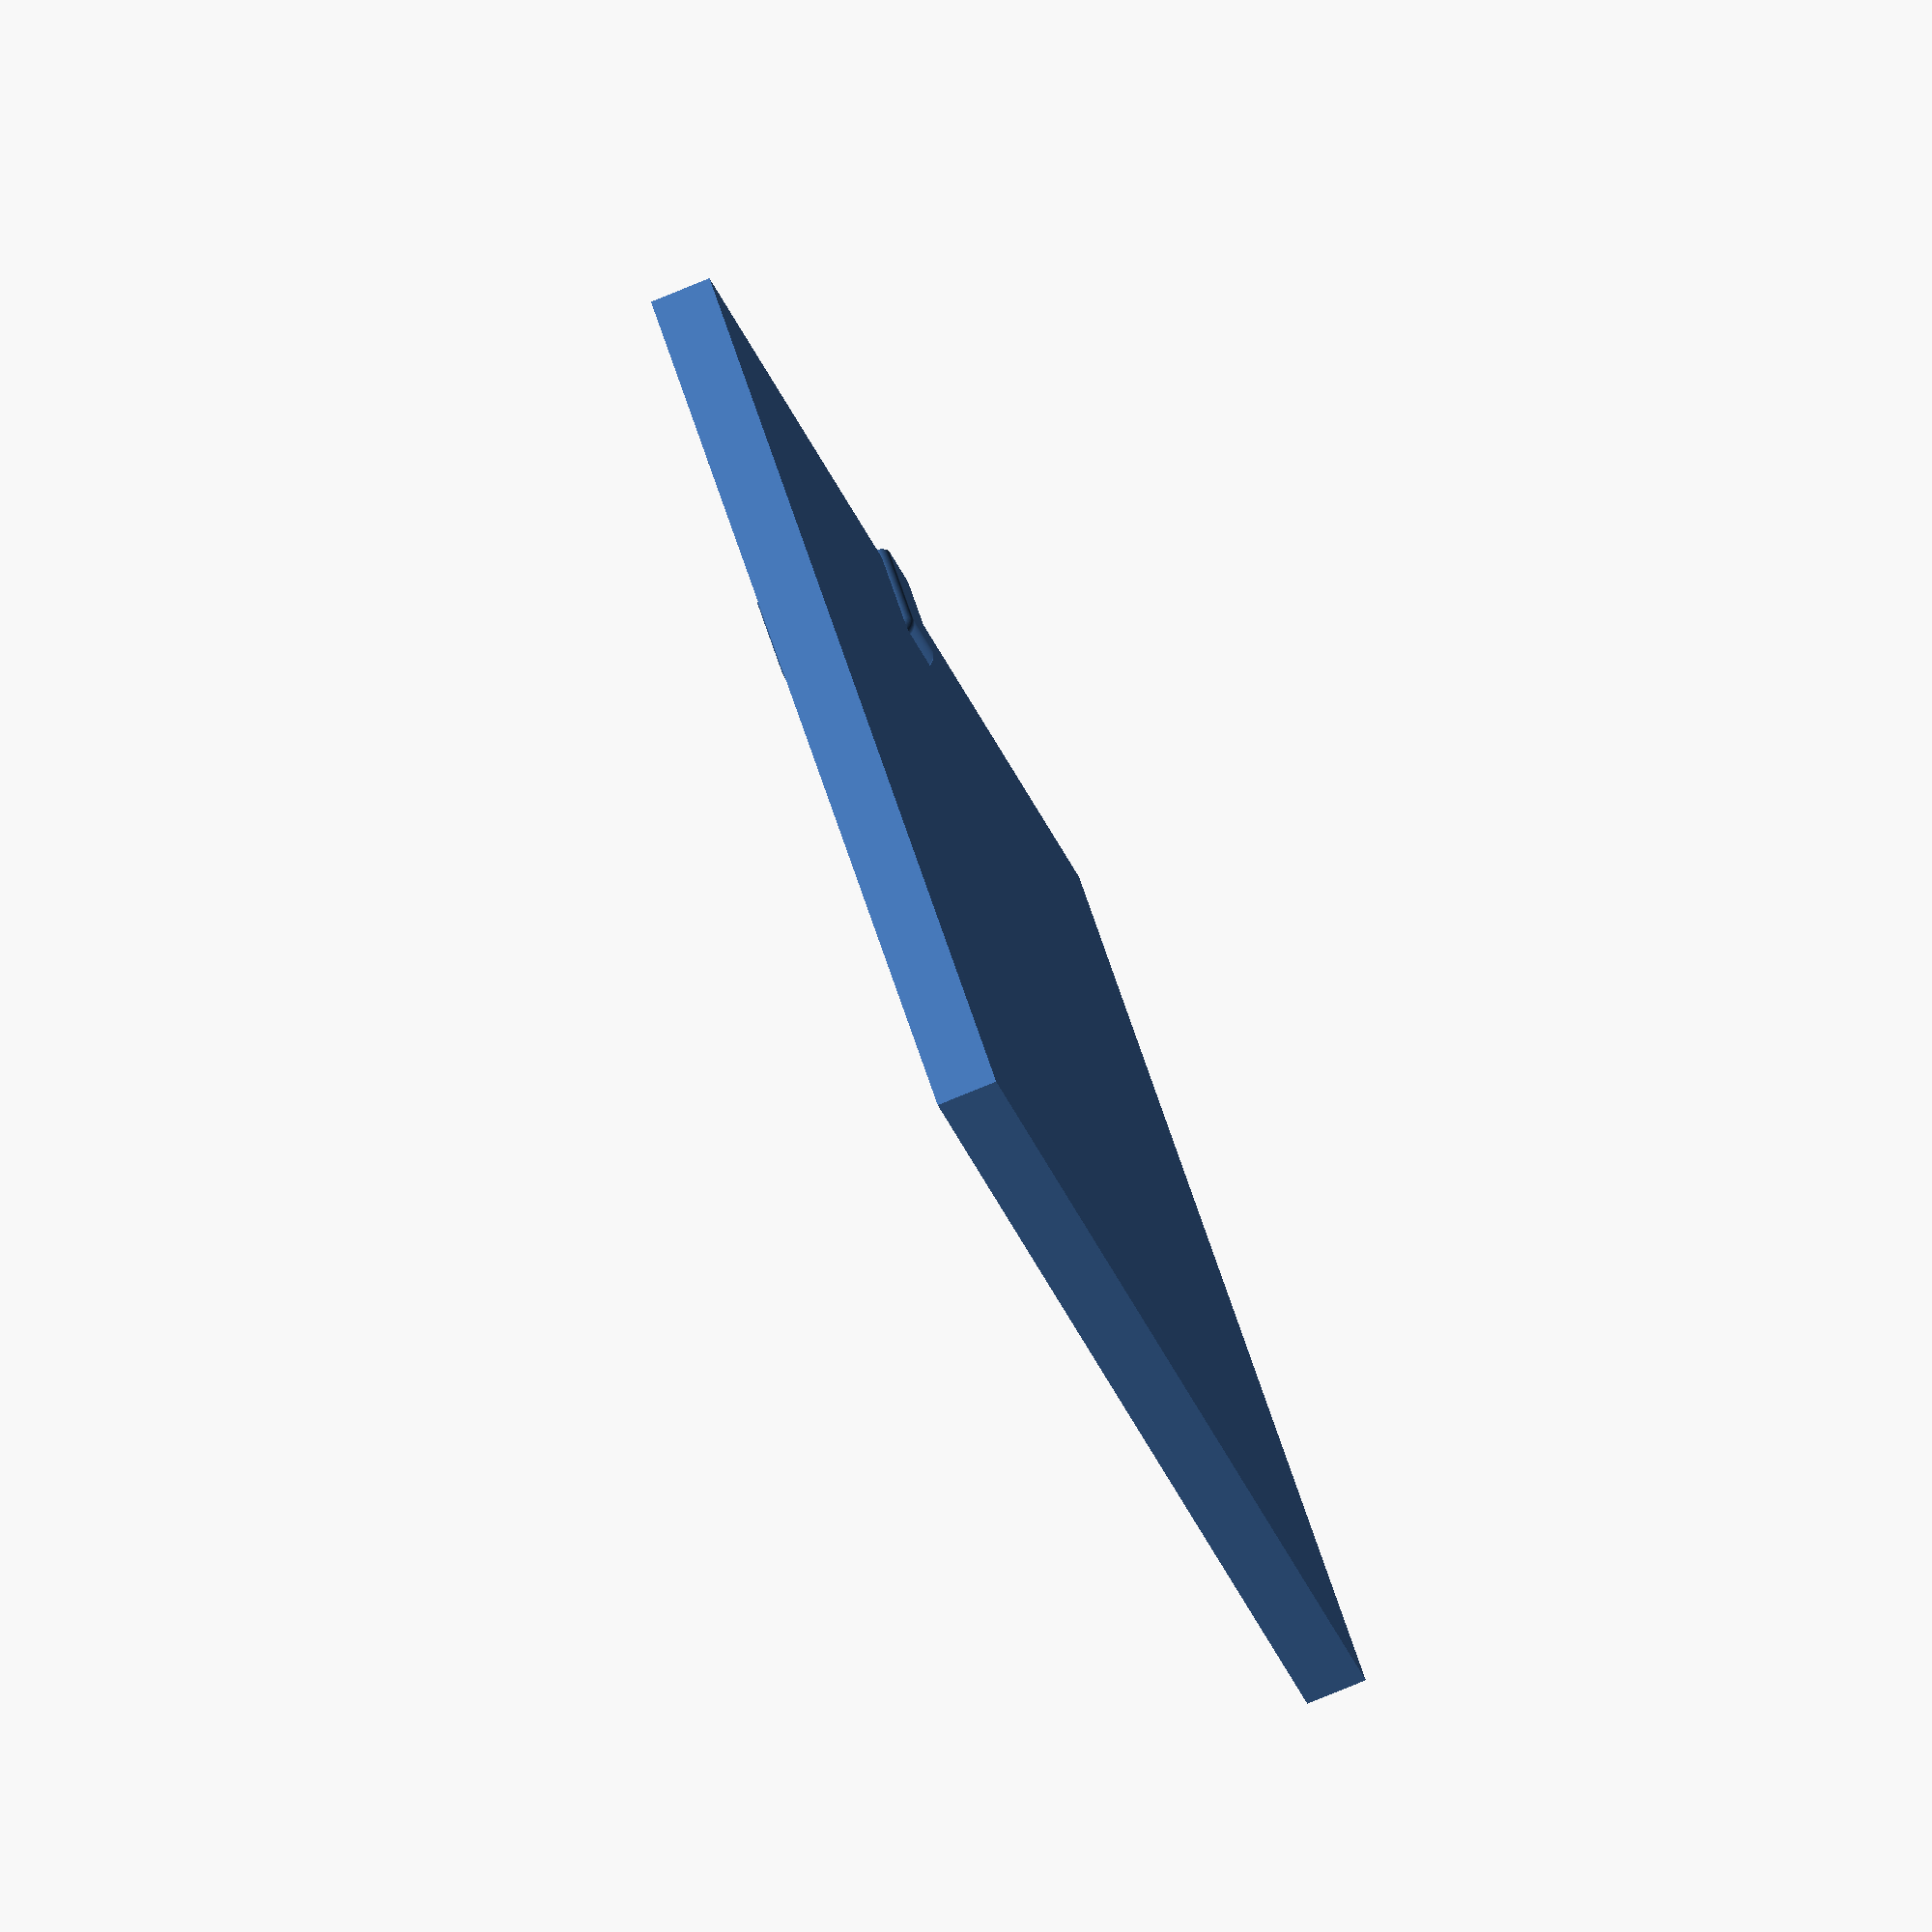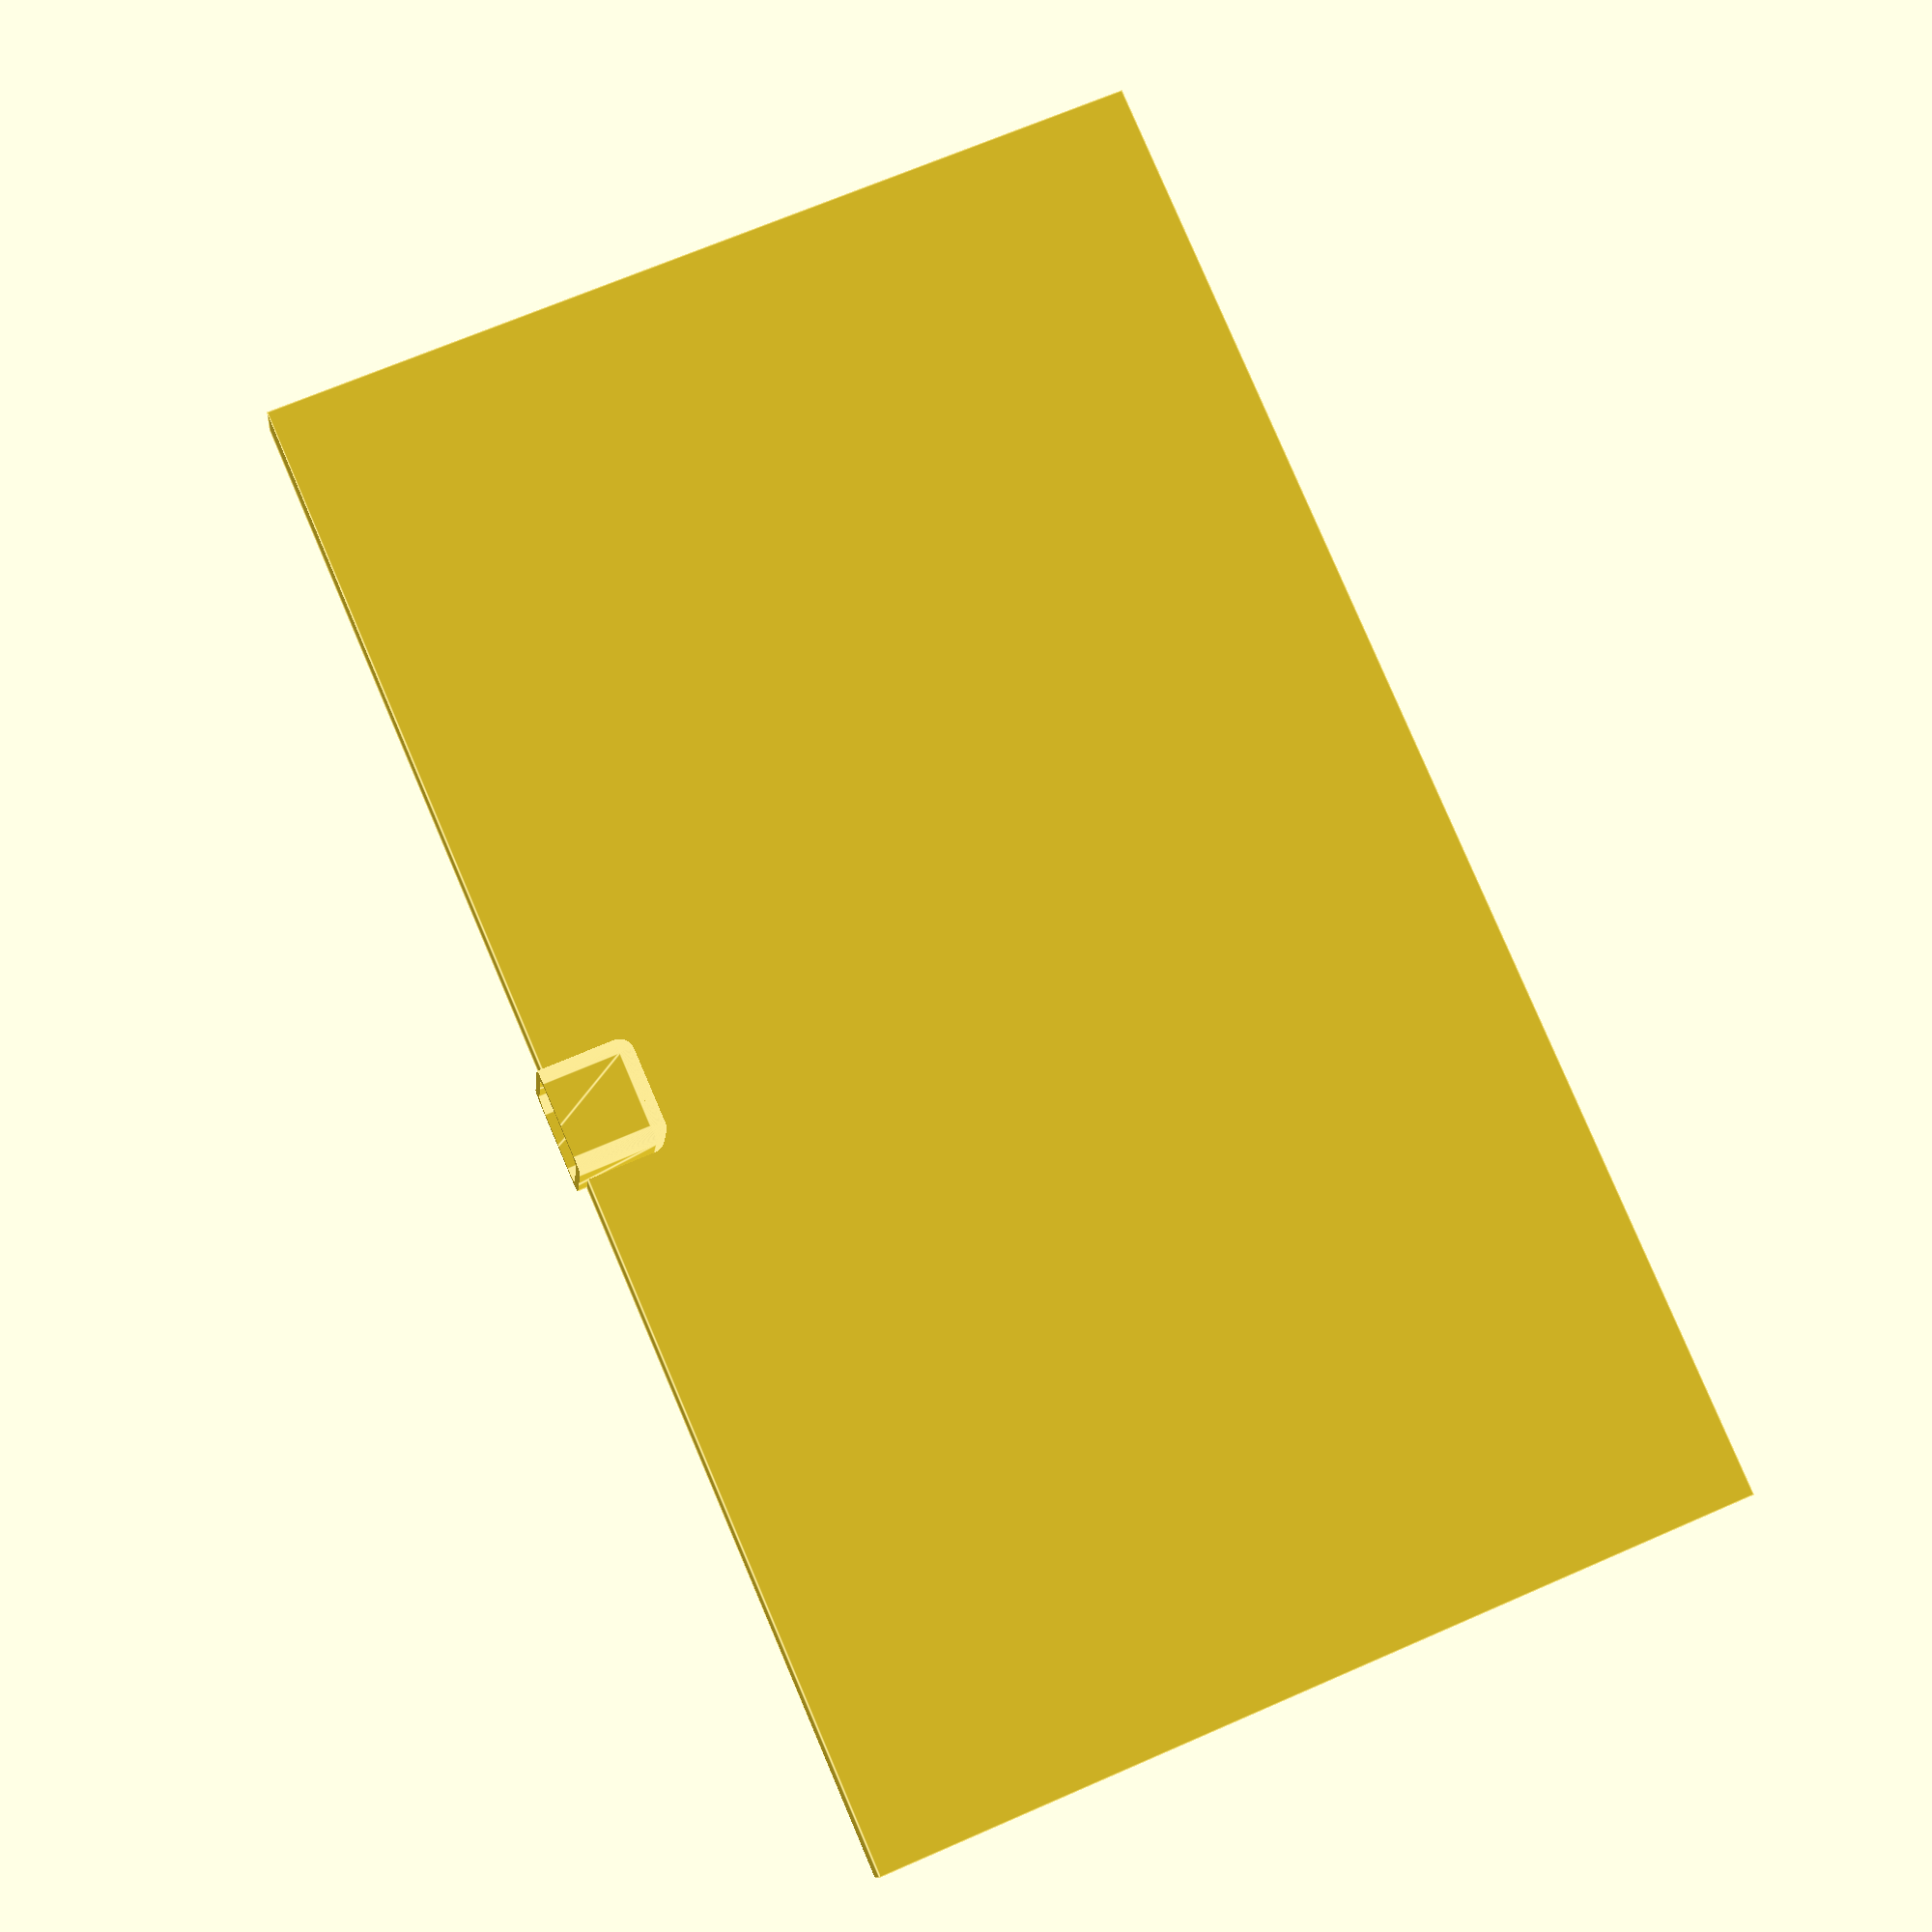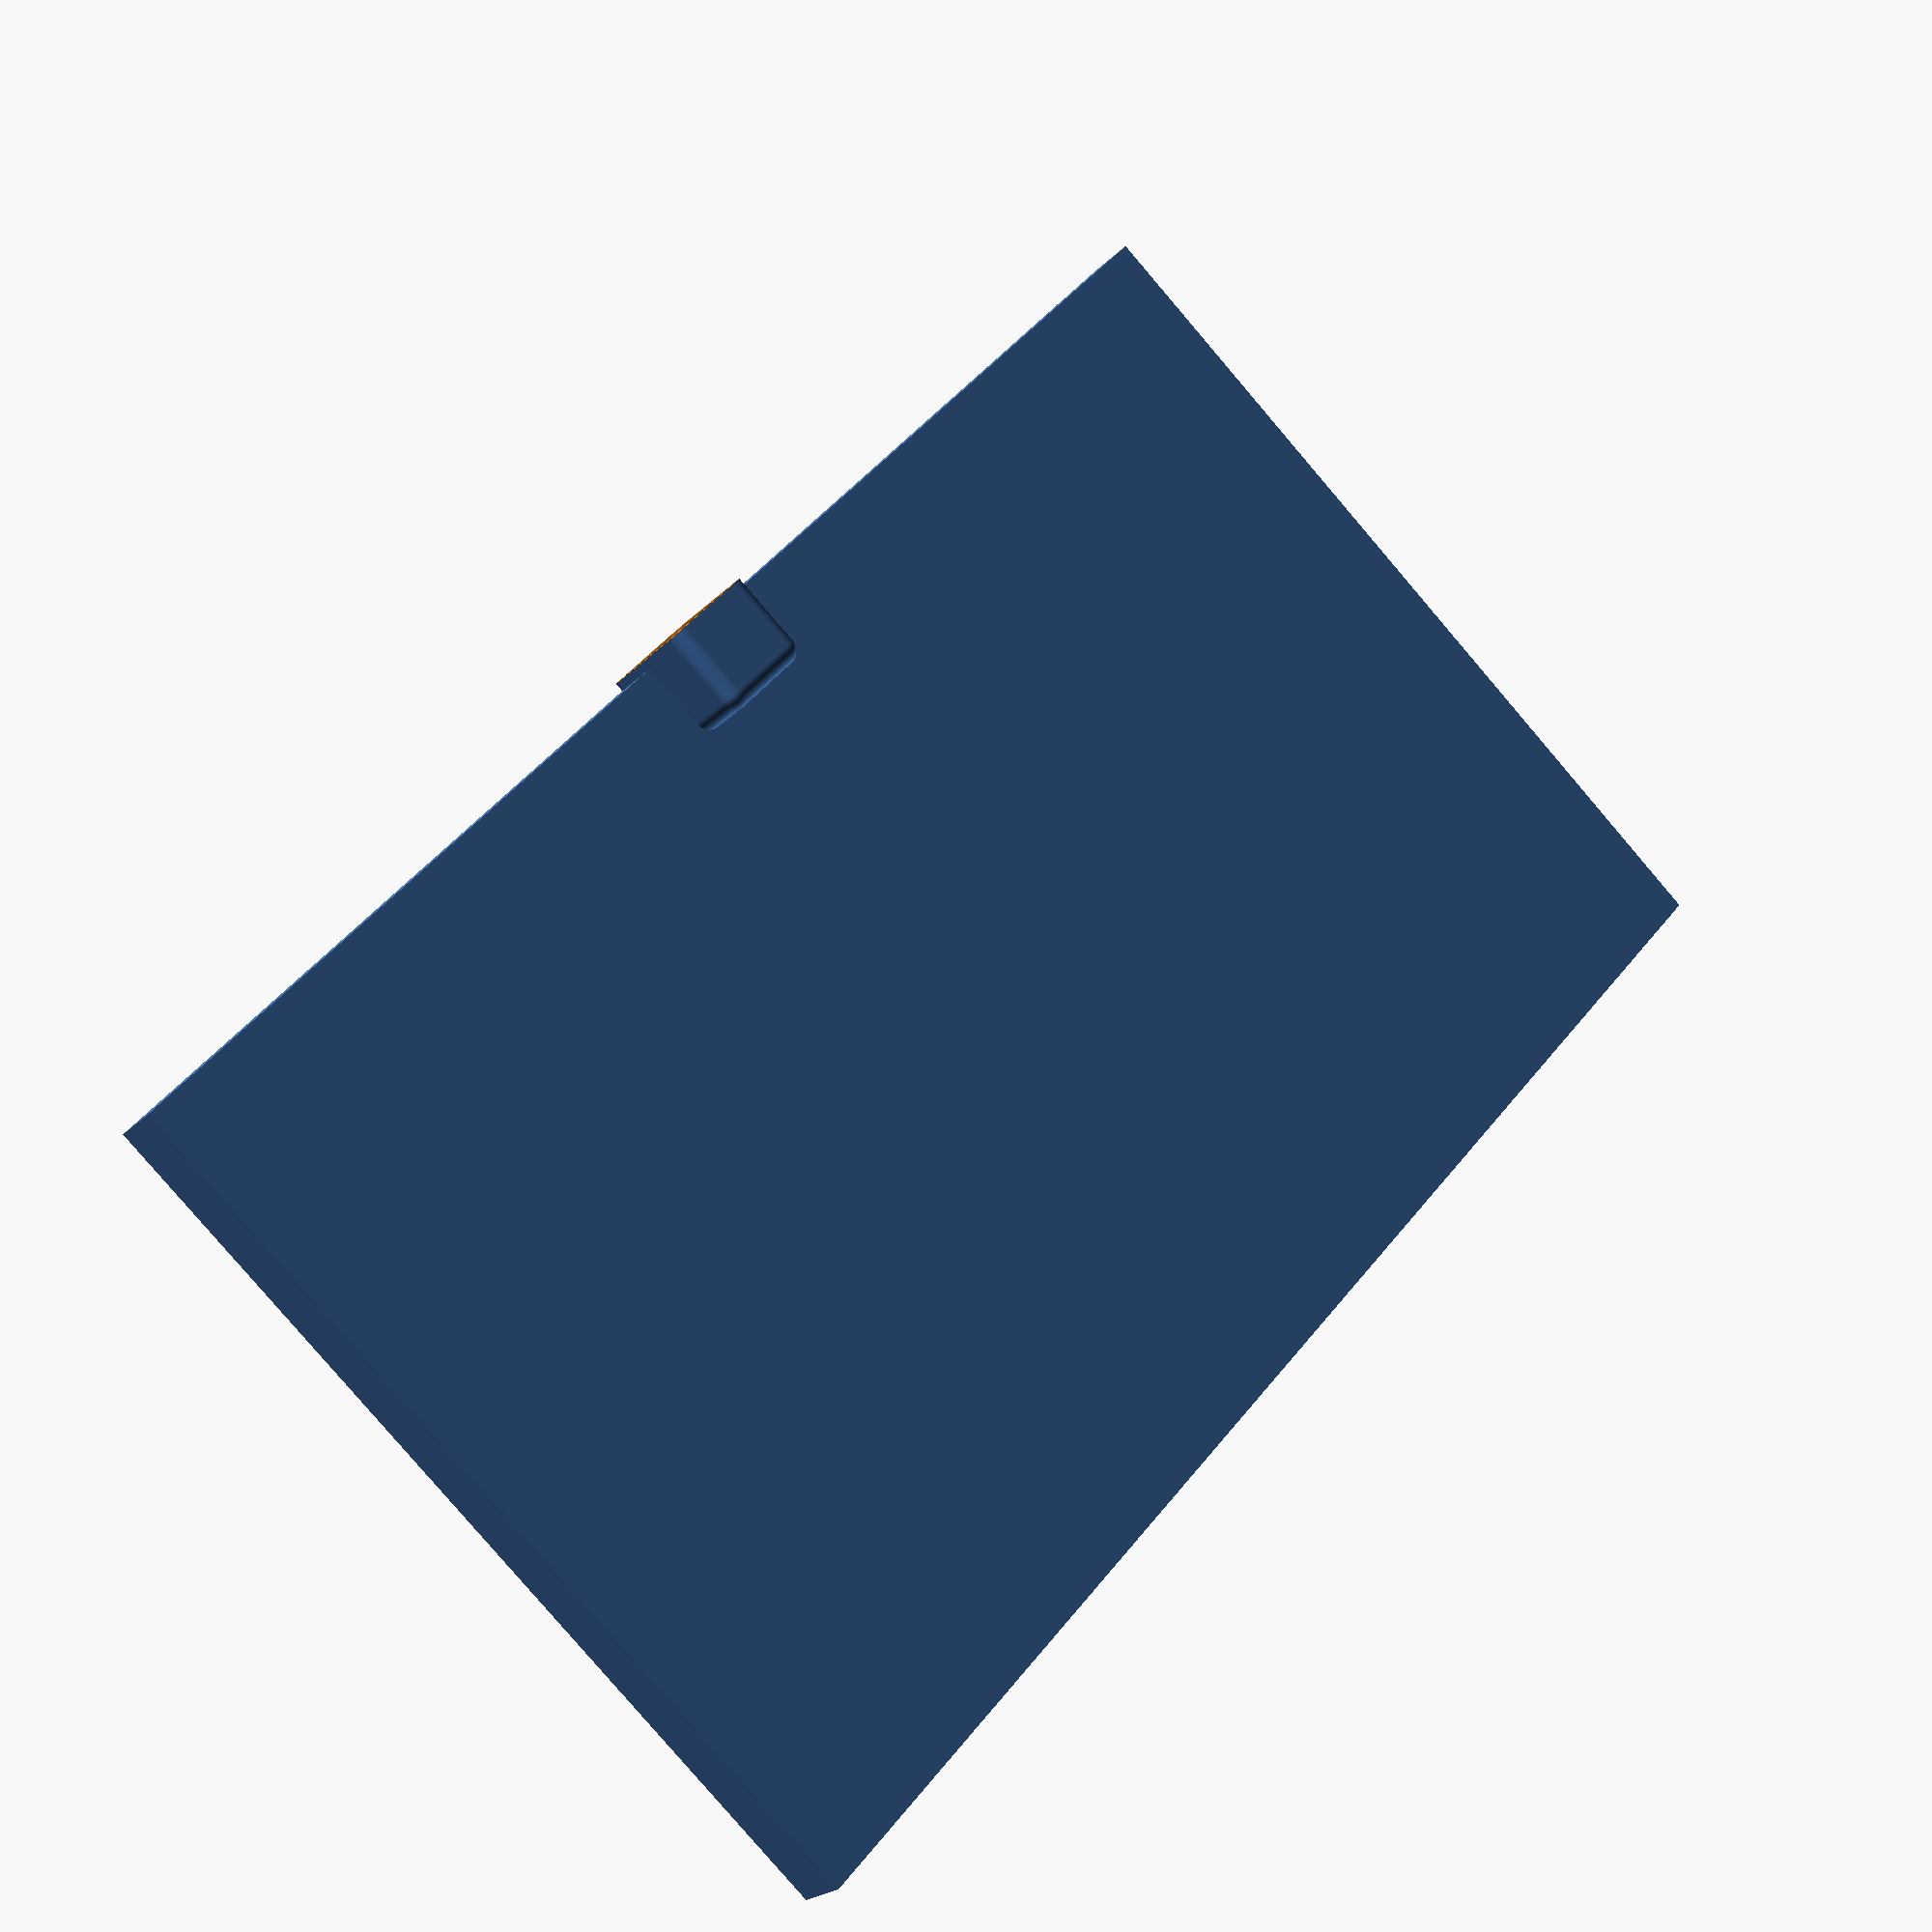
<openscad>
$fn=180;

monitor_width=500;
monitor_height=300;
monitor_depth=20;

thing_width  = 35;
thing_height = 55;
thing_depth  = 45;

side_thinkness = 3;


module monitor() {
    
    cube([monitor_width, monitor_depth, monitor_height], center=true);
}




module outline (width=35, height=55, depth=45, roundness=5) {
    minkowski() {
     sphere(roundness);     
     cube([width-roundness*2,depth-roundness*2, height-roundness*2], center=true);   
    }
}


module main_module() {
  difference() {
    translate([0, monitor_depth/2, monitor_height/2]) {
        difference() {
          outline(width=thing_width, height = thing_height, depth = thing_depth);
          outline(width=thing_width-side_thinkness*2, height = thing_height-side_thinkness*2, depth = thing_depth-side_thinkness*2);
        }
    }
    translate([0, 0, monitor_height/2+side_thinkness+thing_height/2])
      cube([monitor_width, monitor_depth*10, thing_height], center=true);
}
}


main_module();

/*
difference() {
  difference()
   outline(width=thing_width, height = thing_height, depth = thing_depth);
   outline(width=thing_width-side_thinkness*2, height = thing_height-side_thinkness*2, depth = thing_depth-side_thinkness*2);
  cube(100, 100, 100);
}
*/

monitor();
</openscad>
<views>
elev=117.3 azim=284.2 roll=17.6 proj=o view=solid
elev=293.5 azim=13.7 roll=66.1 proj=p view=edges
elev=261.8 azim=318.9 roll=139.5 proj=p view=wireframe
</views>
